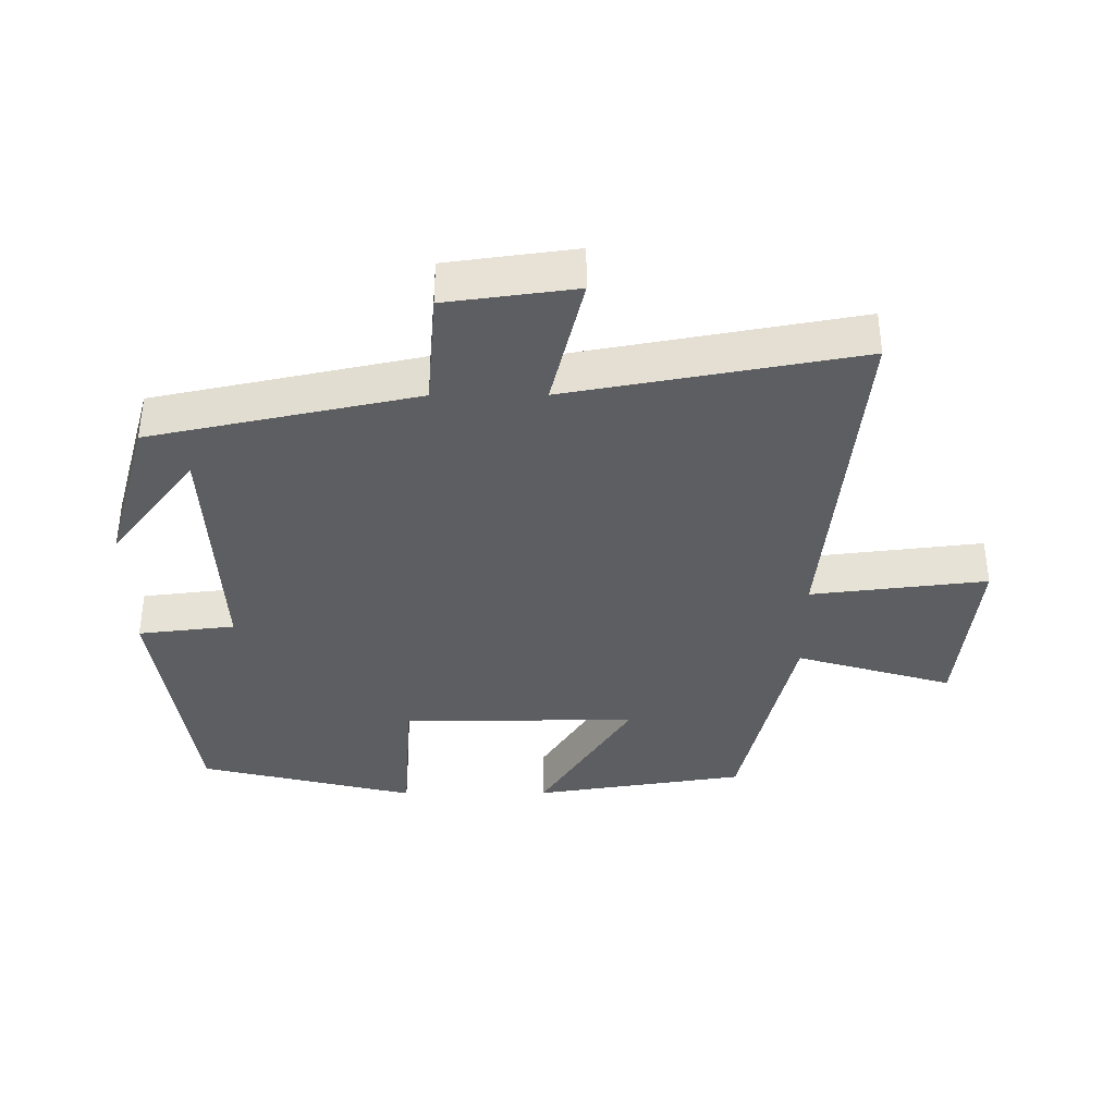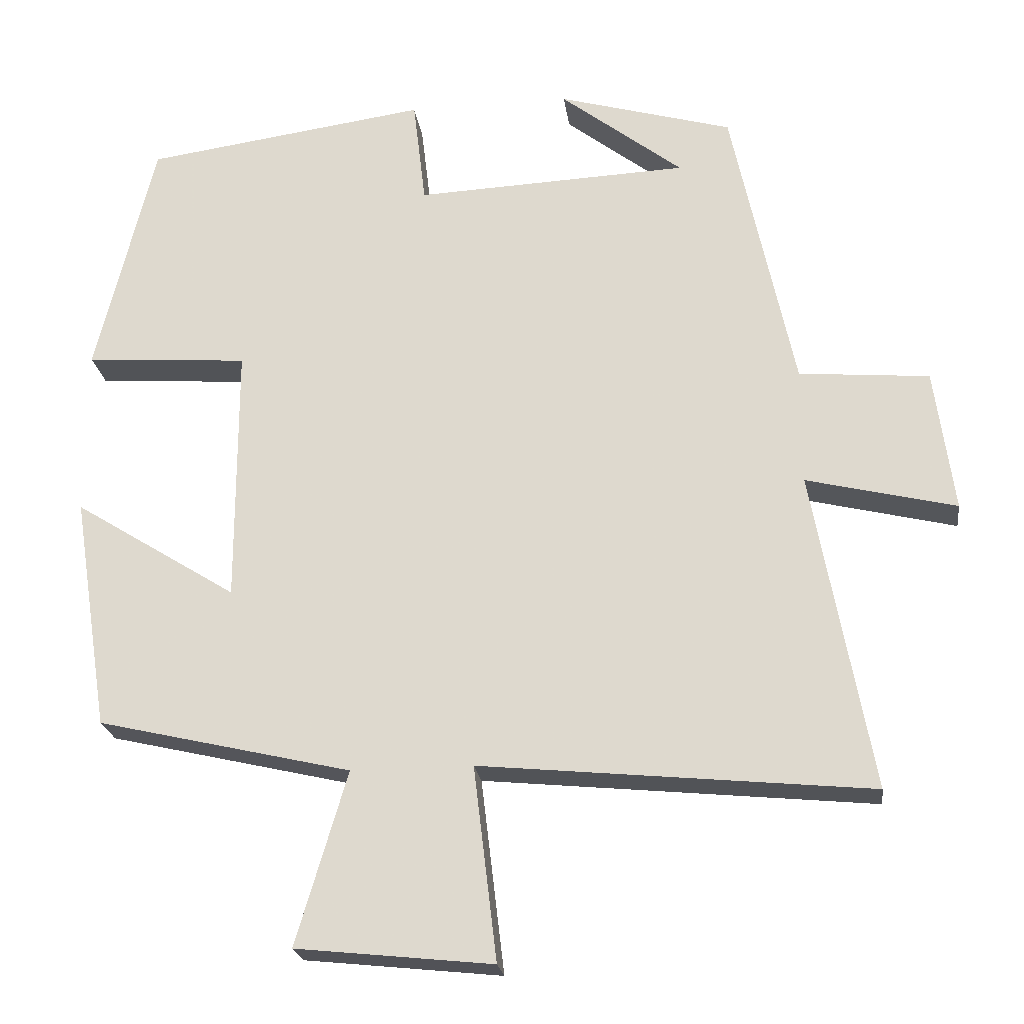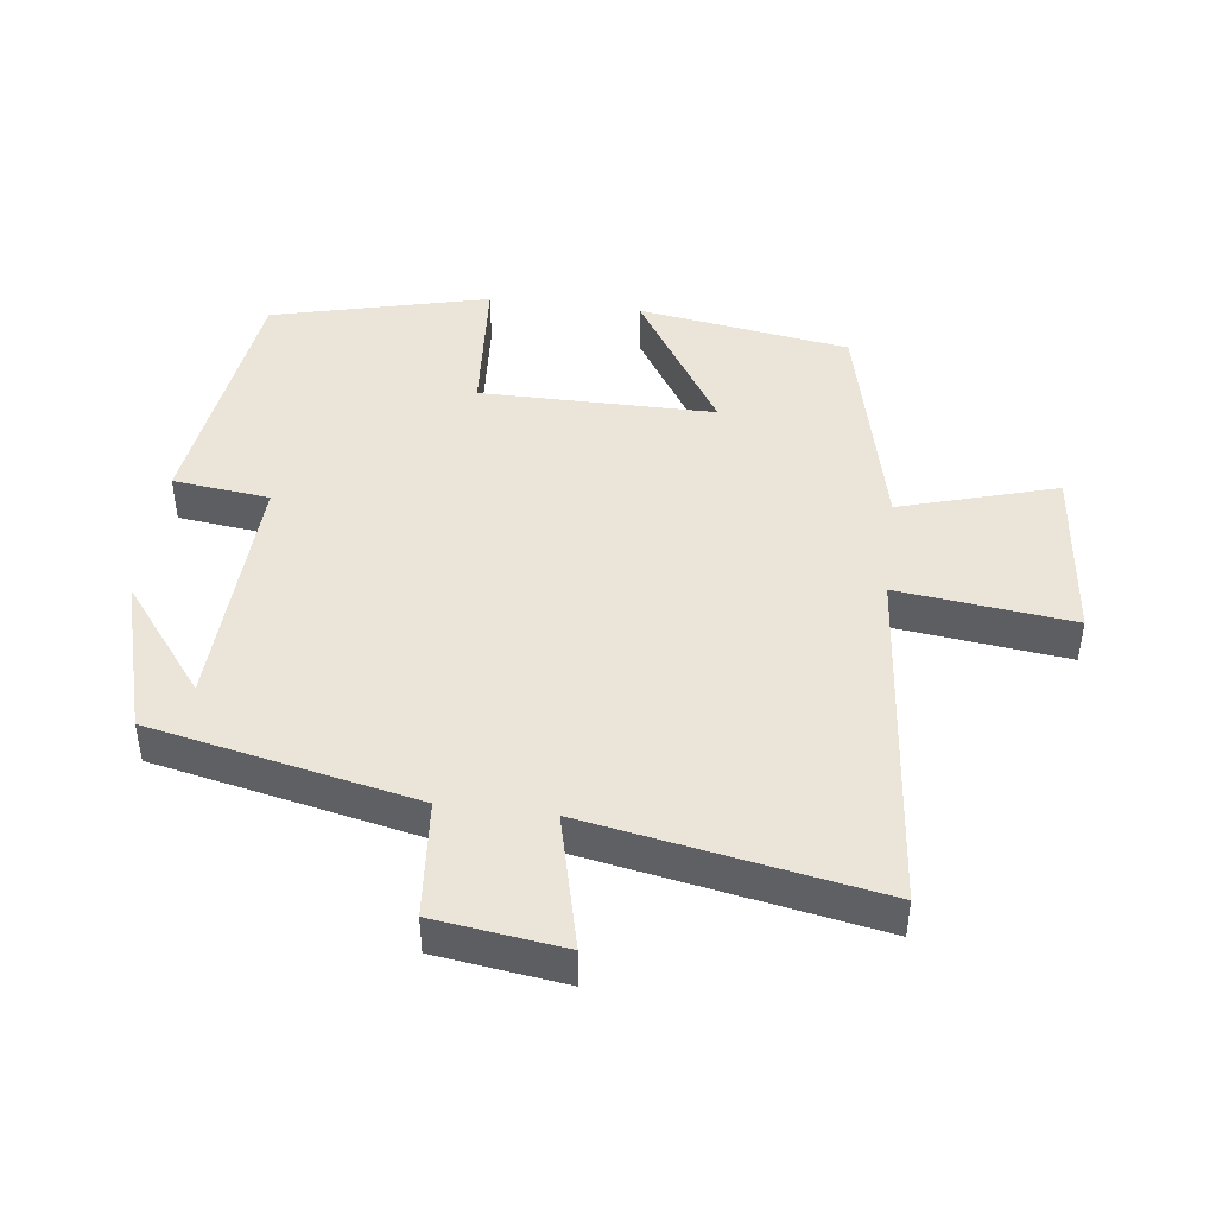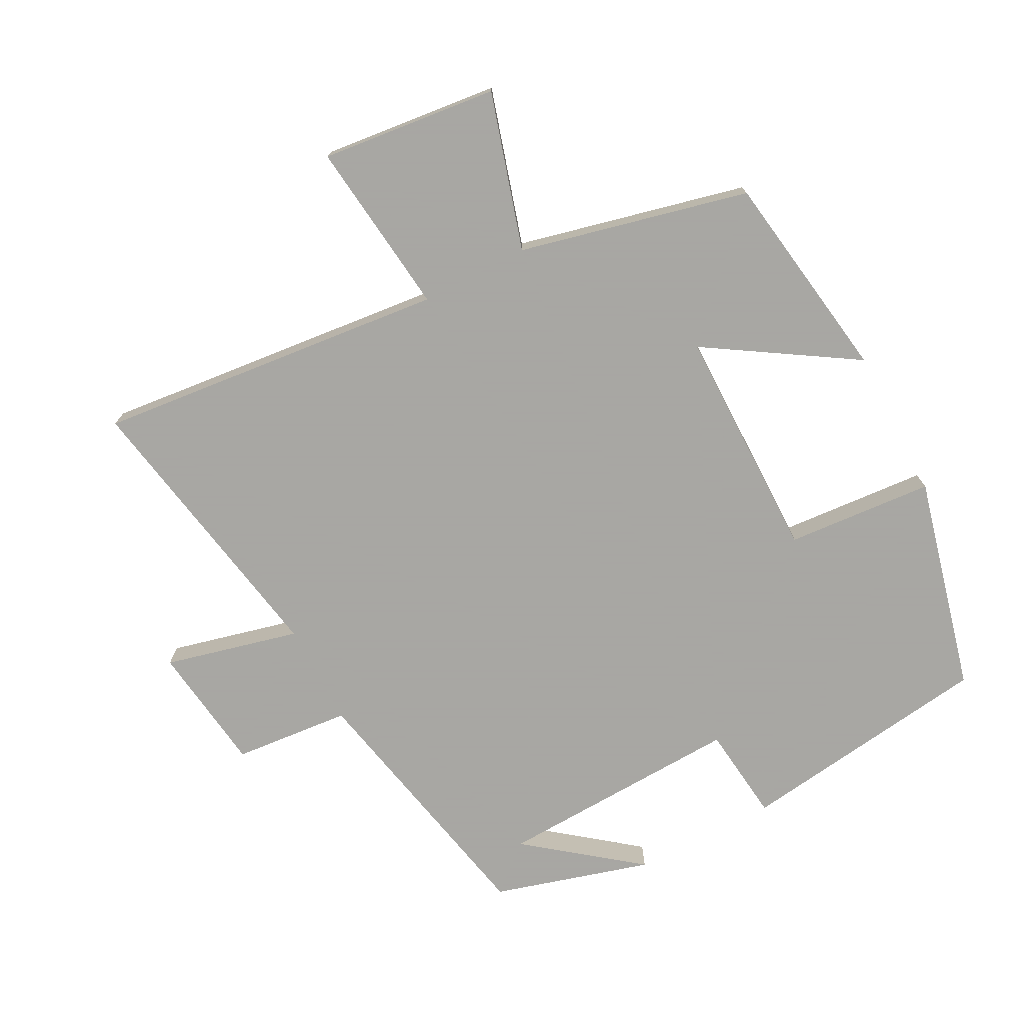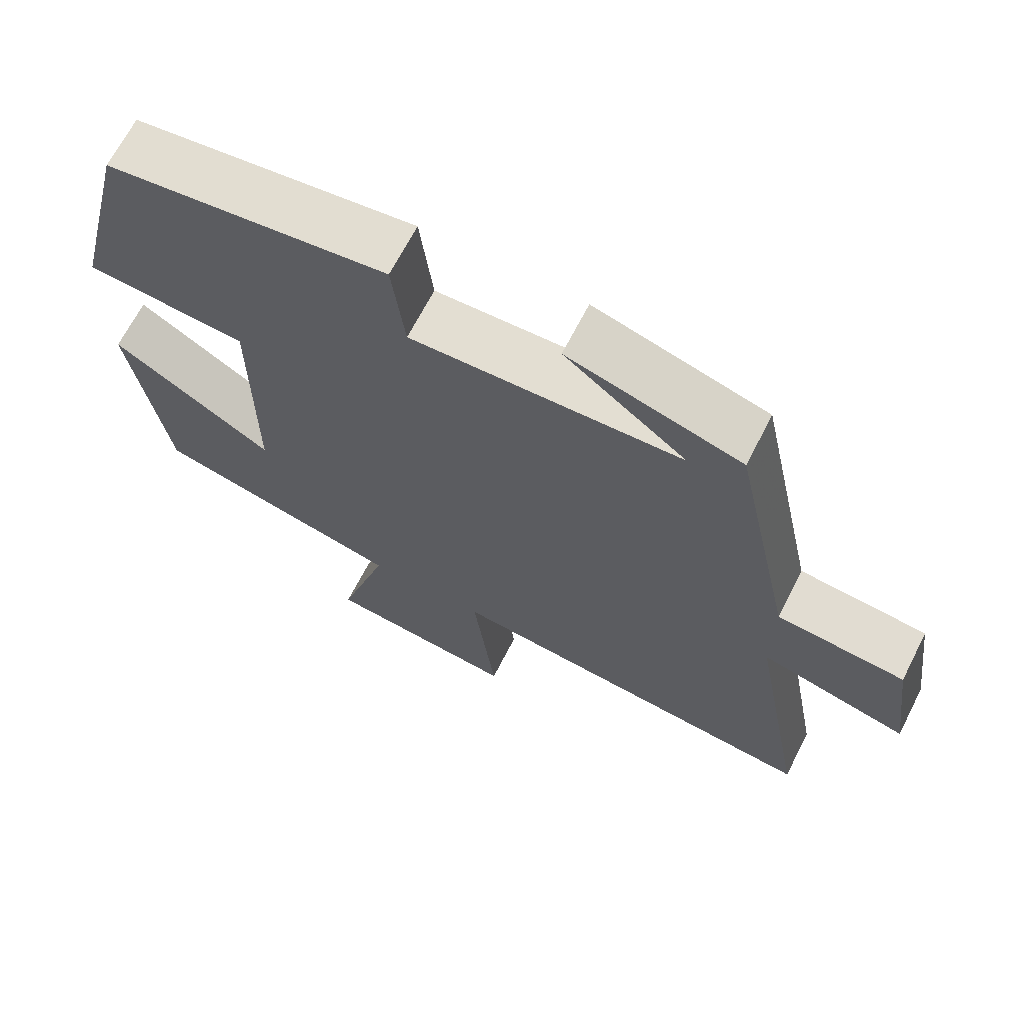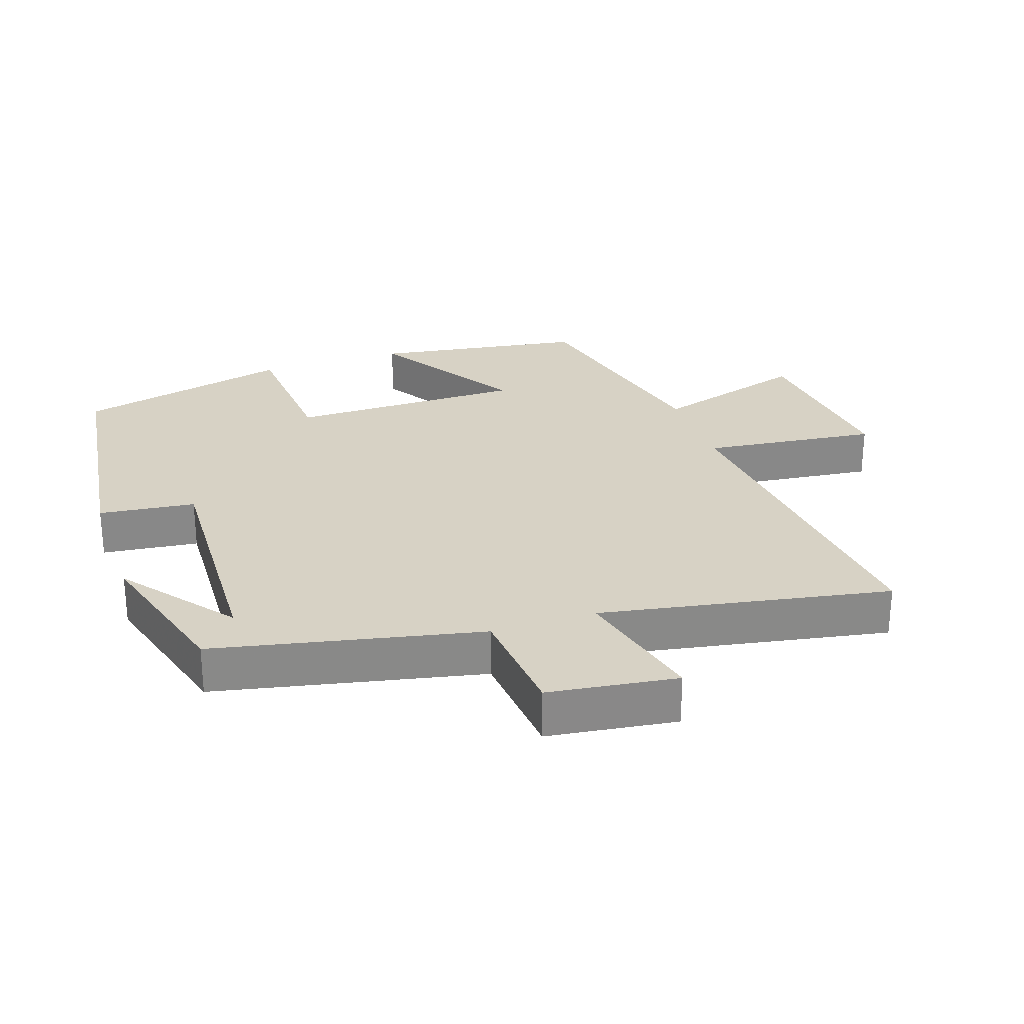
<metadata>
{"format":"obj","ext":"obj","renderer":"f3d","projection":"perspective","resolution":1024,"background":"white","views":[{"elev":-37.3,"azim":90.3,"up":"+Y"},{"elev":-22.6,"azim":7.7,"up":"+Z"},{"elev":44.8,"azim":97.1,"up":"+Y"},{"elev":-74.4,"azim":-152.5,"up":"+Y"},{"elev":67.6,"azim":27.1,"up":"+Z"},{"elev":27.4,"azim":71.2,"up":"+Y"}]}
</metadata>
<code>
v 0.579 0.07 -0.552
v 0.055 0.07 -0.5
v 0.086 0.07 -0.761
v -0.178 0.07 -0.733
v -0.109 0.07 -0.5
v -0.451 0.07 -0.42
v -0.5 0.07 -0.104
v -0.28 0.07 -0.242
v -0.28 0.07 0.108
v -0.5 0.07 0.124
v -0.421 0.07 0.447
v -0.039 0.07 0.5
v -0.022 0.07 0.356
v 0.346 0.07 0.372
v 0.181 0.07 0.5
v 0.416 0.07 0.433
v 0.5 0.07 0.037
v 0.675 0.07 0.022
v 0.701 0.07 -0.17
v 0.5 0.07 -0.121
v 0.579 0 -0.552
v 0.055 0 -0.5
v 0.086 0 -0.761
v -0.178 0 -0.733
v -0.109 0 -0.5
v -0.451 0 -0.42
v -0.5 0 -0.104
v -0.28 0 -0.242
v -0.28 0 0.108
v -0.5 0 0.124
v -0.421 0 0.447
v -0.039 0 0.5
v -0.022 0 0.356
v 0.346 0 0.372
v 0.181 0 0.5
v 0.416 0 0.433
v 0.5 0 0.037
v 0.675 0 0.022
v 0.701 0 -0.17
v 0.5 0 -0.121
f 17 18 19 20
f 16 17 20
f 14 15 16
f 14 16 20
f 13 14 20 1
f 9 10 11 12
f 8 9 12 13
f 5 6 7 8
f 5 8 13
f 2 3 4 5
f 2 5 13
f 1 2 13
f 40 39 38 37
f 40 37 36
f 36 35 34
f 40 36 34
f 21 40 34 33
f 32 31 30 29
f 33 32 29 28
f 28 27 26 25
f 33 28 25
f 25 24 23 22
f 33 25 22
f 33 22 21
f 1 21 22 2
f 2 22 23 3
f 3 23 24 4
f 4 24 25 5
f 5 25 26 6
f 6 26 27 7
f 7 27 28 8
f 8 28 29 9
f 9 29 30 10
f 10 30 31 11
f 11 31 32 12
f 12 32 33 13
f 13 33 34 14
f 14 34 35 15
f 15 35 36 16
f 16 36 37 17
f 17 37 38 18
f 18 38 39 19
f 19 39 40 20
f 20 40 21 1

</code>
